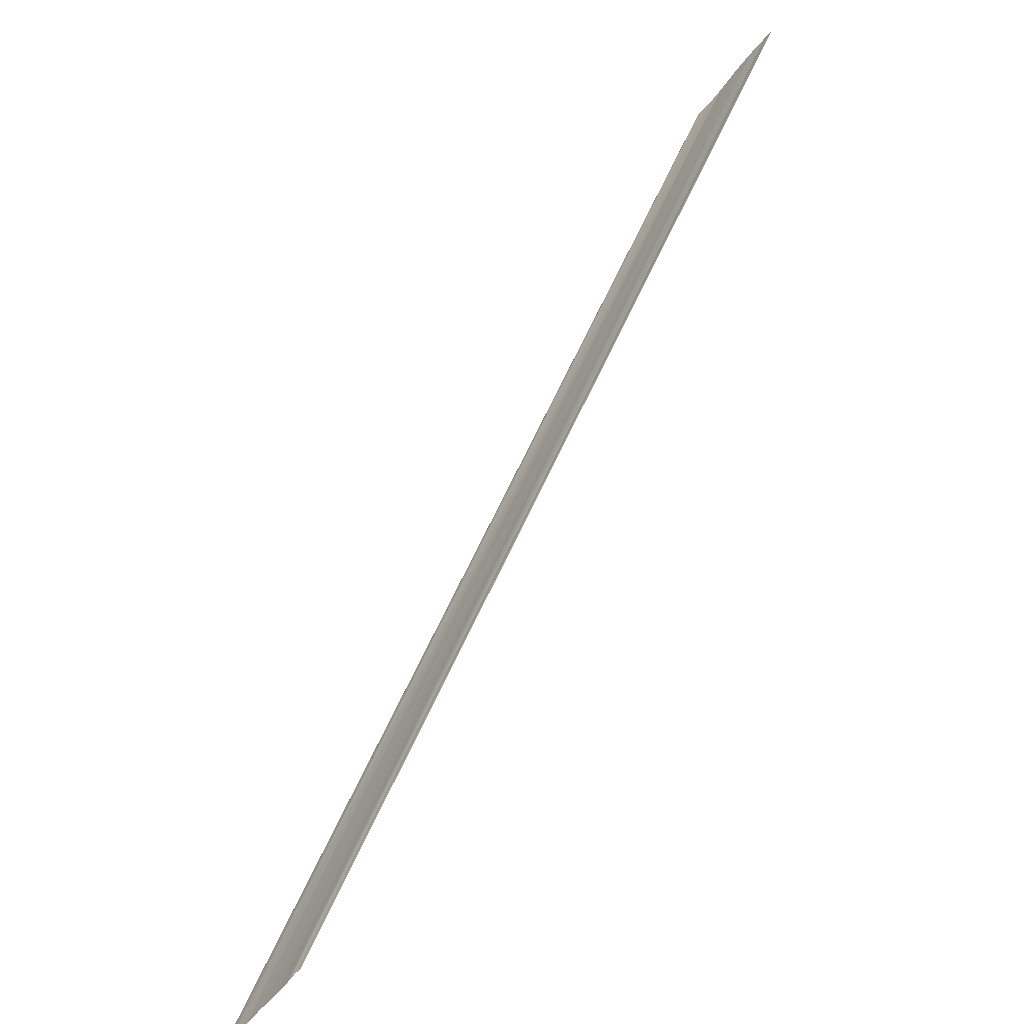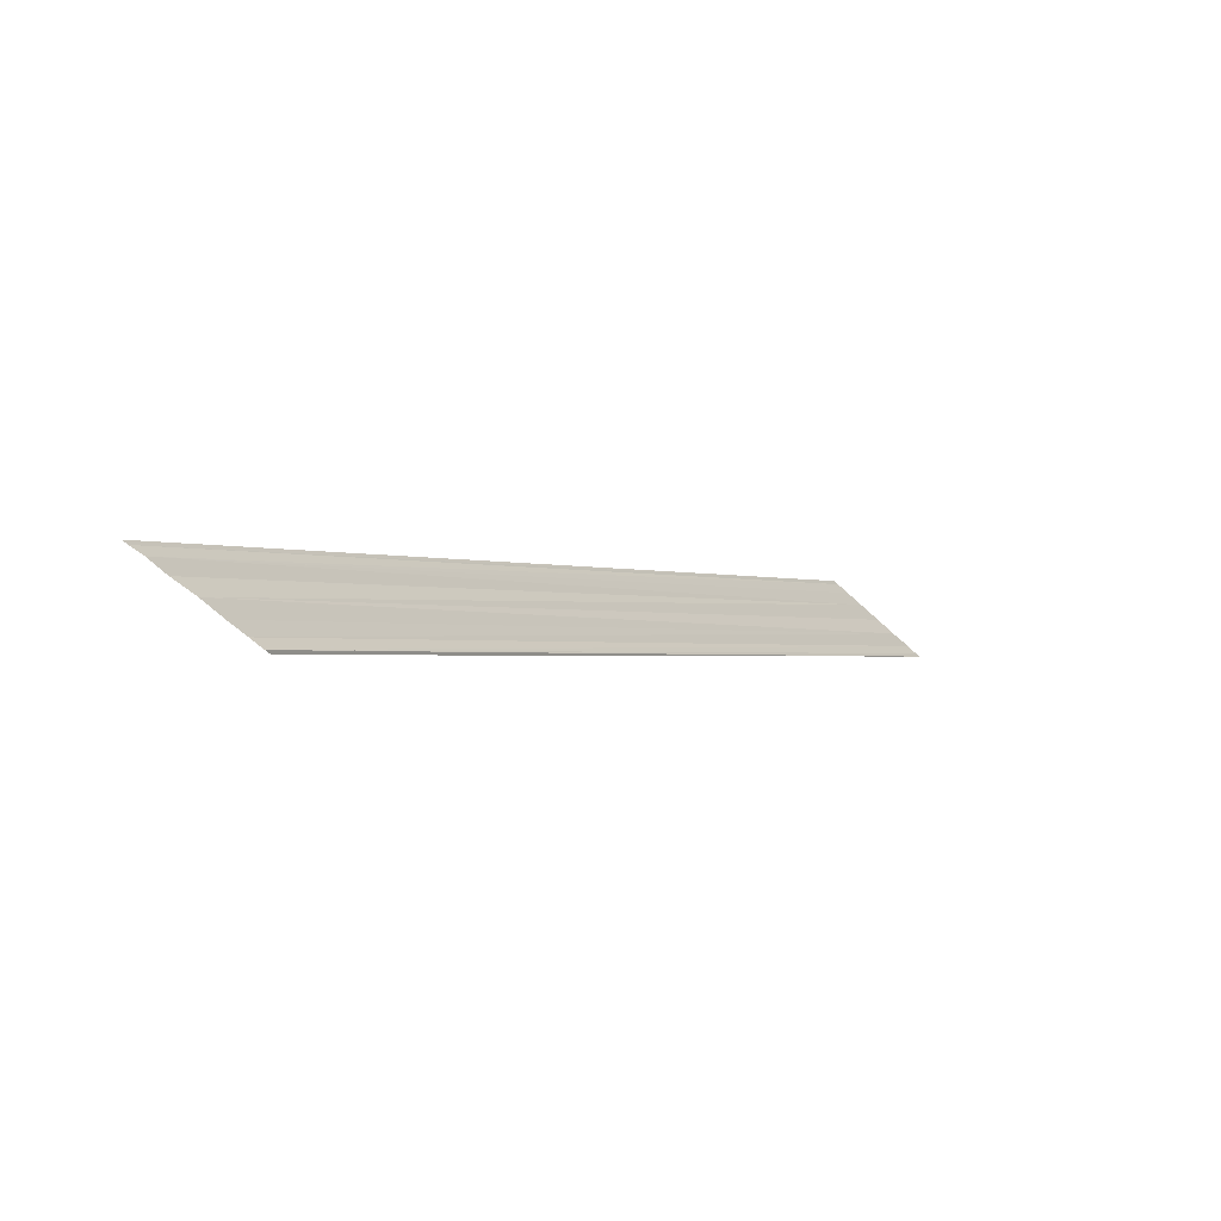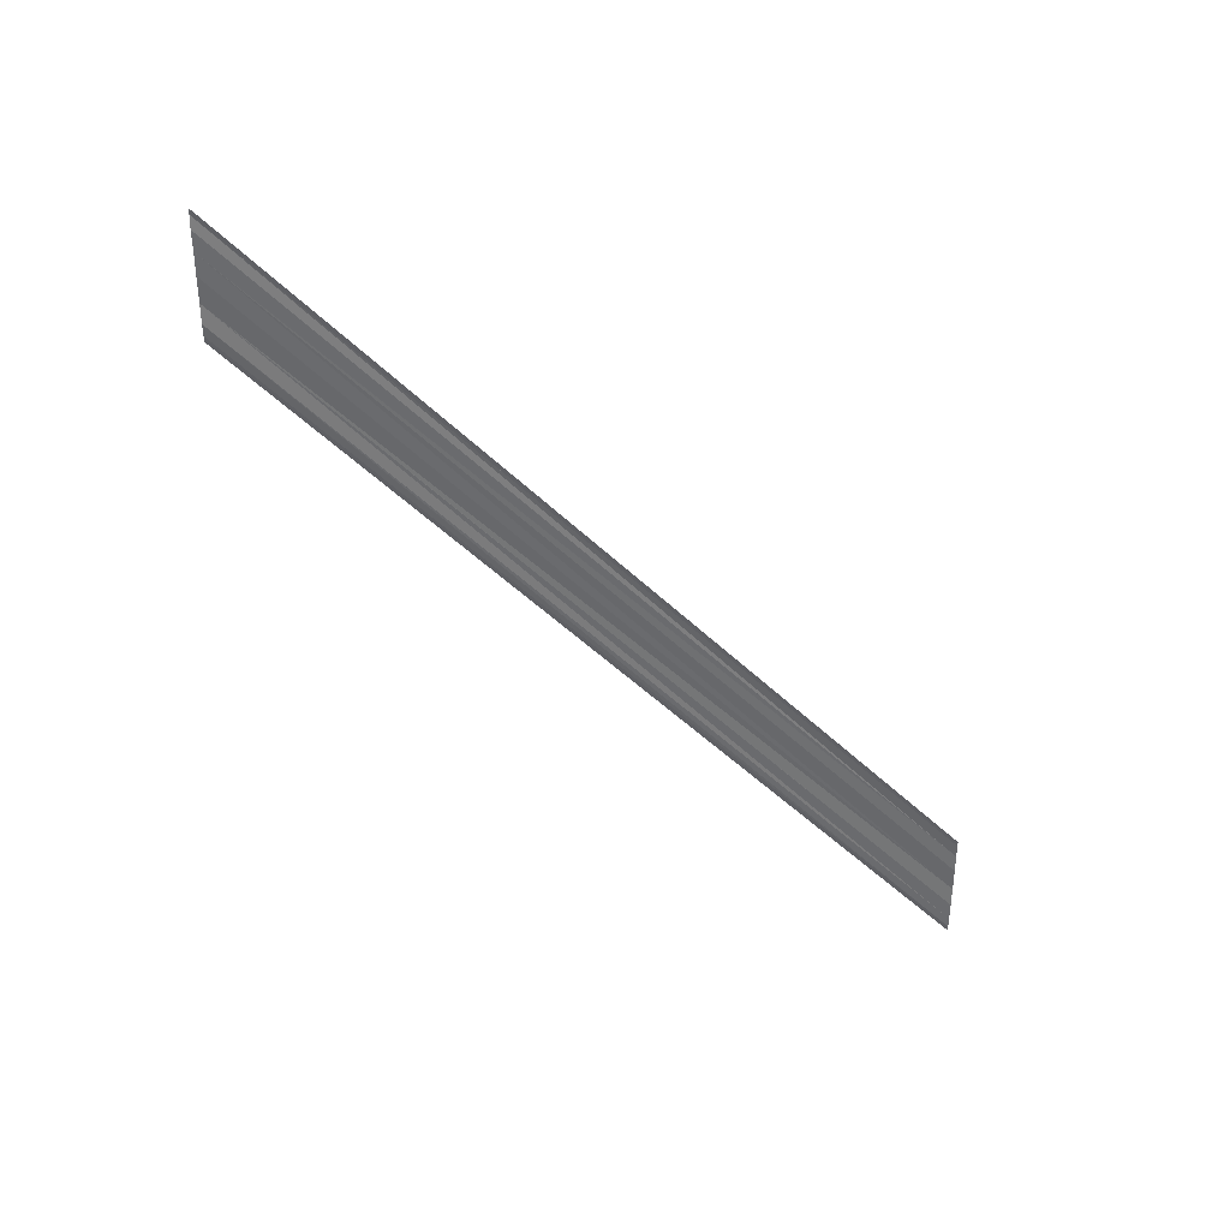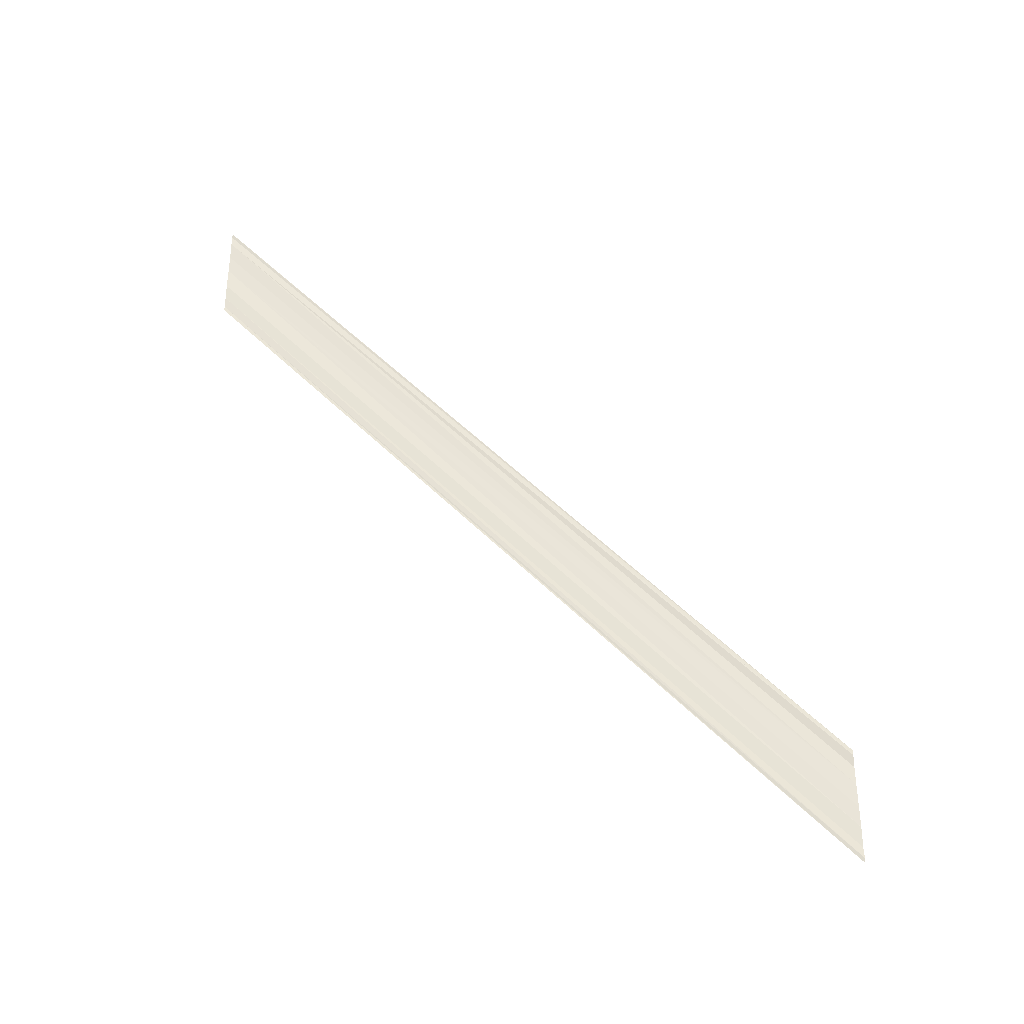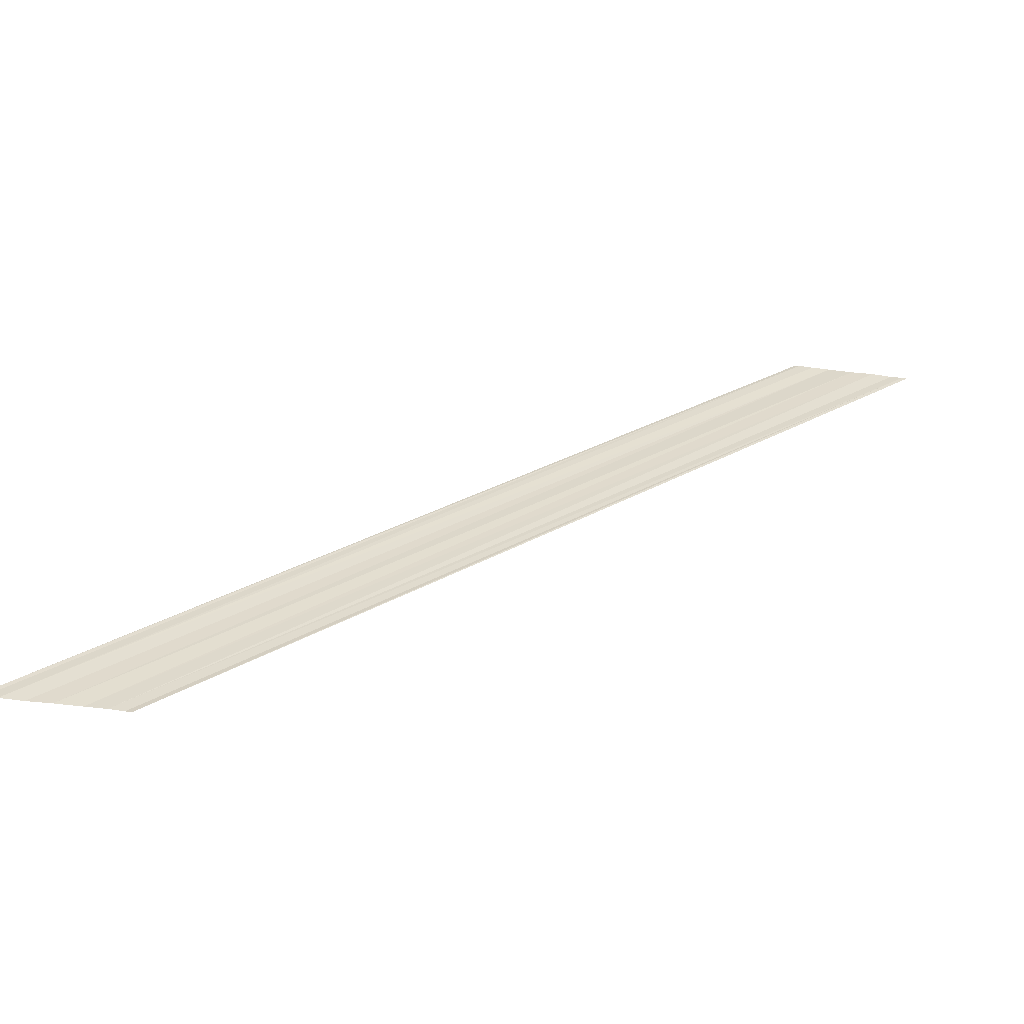
<metadata>
{"format":"obj","ext":"obj","renderer":"f3d","projection":"perspective","resolution":1024,"background":"white","views":[{"elev":-56.2,"azim":-37.0,"up":"+Y"},{"elev":-53.7,"azim":-136.1,"up":"+Y"},{"elev":36.4,"azim":-94.7,"up":"+Z"},{"elev":-34.2,"azim":-87.1,"up":"+Z"},{"elev":-56.5,"azim":-97.6,"up":"+Y"}]}
</metadata>
<code>
o 24715
v 2217 1872 12.6
v 2217 1872 12.6
v 2217 1872 12.65
v 2217 1872 12.6
v 2217 1872 12.6
v 2217 1872 12.64
v 2217 1872 12.6
v 2217 1872 12.6
v 2217 1872 12.64
v 2217 1872 12.6
v 2217 1872 12.64
v 2217 1872 12.6
v 2217 1872 12.64
v 2217 1872 12.6
v 2217 1872 12.65
v 2217 1872 12.65
v 2217 1872 12.61
v 2217 1872 12.61
v 2217 1872 12.61
v 2217 1872 12.65
v 2217 1872 12.61
v 2217 1872 12.65
v 2217 1872 12.6
v 2217 1872 12.6
v 2217 1872 12.64
v 2217 1872 12.6
v 2217 1872 12.6
v 2217 1872 12.64
v 2217 1872 12.6
v 2217 1872 12.6
v 2217 1872 12.64
v 2217 1872 12.6
v 2217 1872 12.64
v 2217 1872 12.6
v 2217 1872 12.65
v 2217 1872 12.65
v 2217 1872 12.6
v 2217 1872 12.61
v 2217 1872 12.61
v 2217 1872 12.65
v 2217 1872 12.65
v 2217 1872 12.61
v 2217 1872 12.61
v 2217 1872 12.61
v 2217 1872 12.65
f 1 2 3
f 1 4 3
f 5 2 6
f 5 7 6
f 8 7 9
f 9 10 11
f 6 10 11
f 6 12 13
f 3 12 13
f 3 14 15
f 16 14 15
f 17 4 16
f 17 18 16
f 19 18 20
f 16 21 22
f 20 21 22
f 23 24 25
f 23 26 25
f 27 24 28
f 27 29 28
f 28 30 31
f 28 32 33
f 25 32 33
f 25 34 35
f 36 34 35
f 37 26 36
f 37 38 36
f 36 39 40
f 41 39 40
f 42 38 41
f 42 43 41
f 41 44 45

</code>
